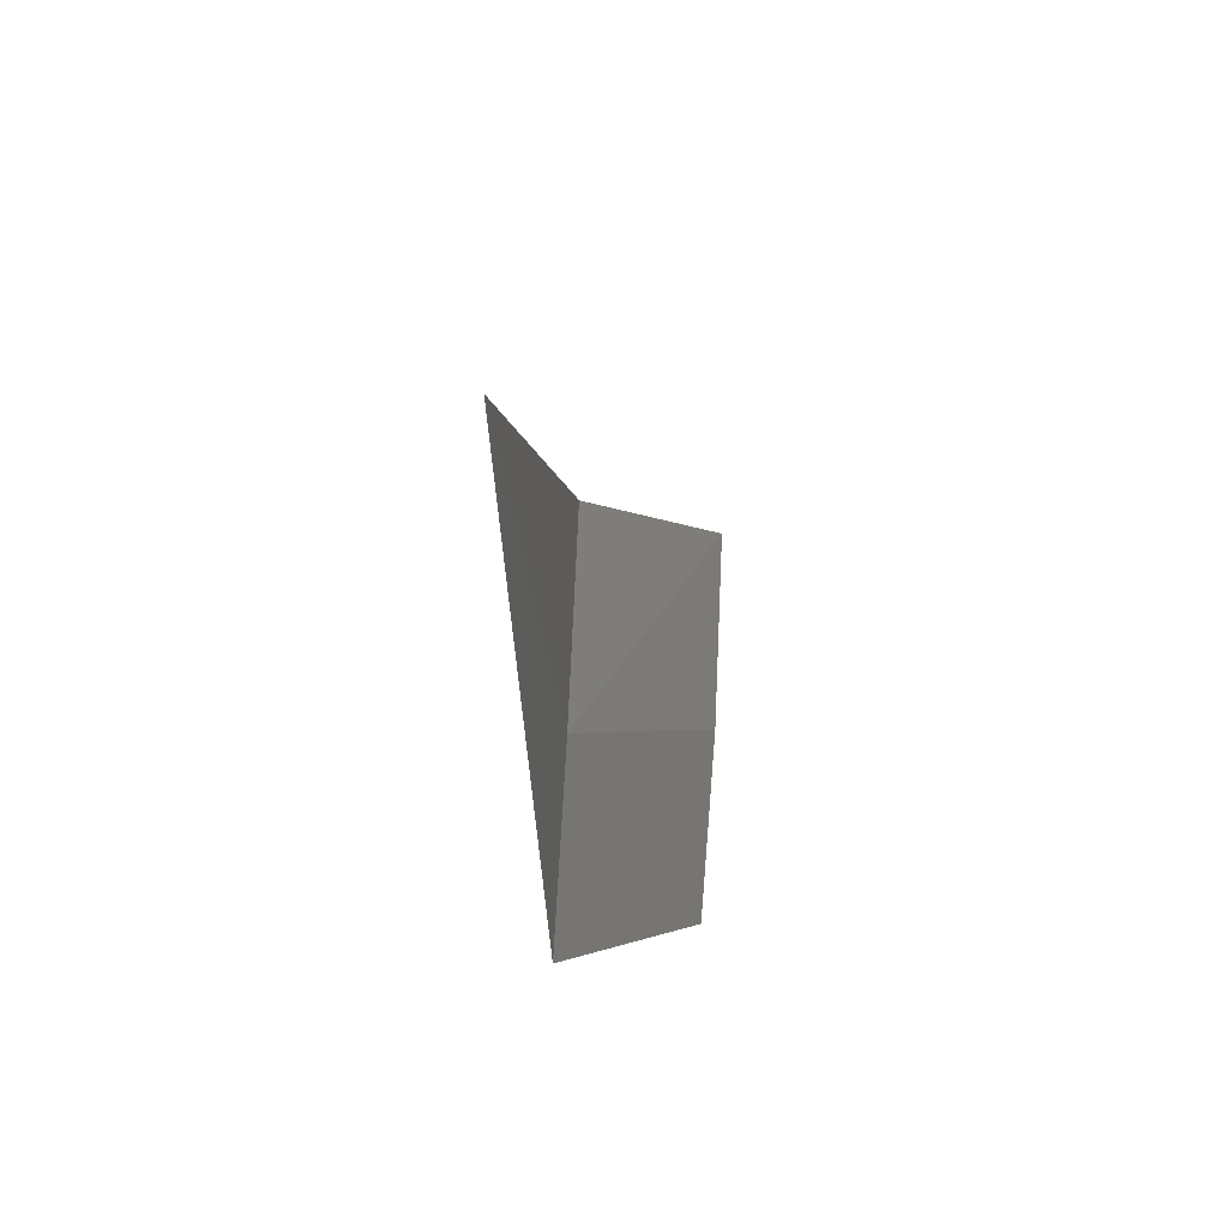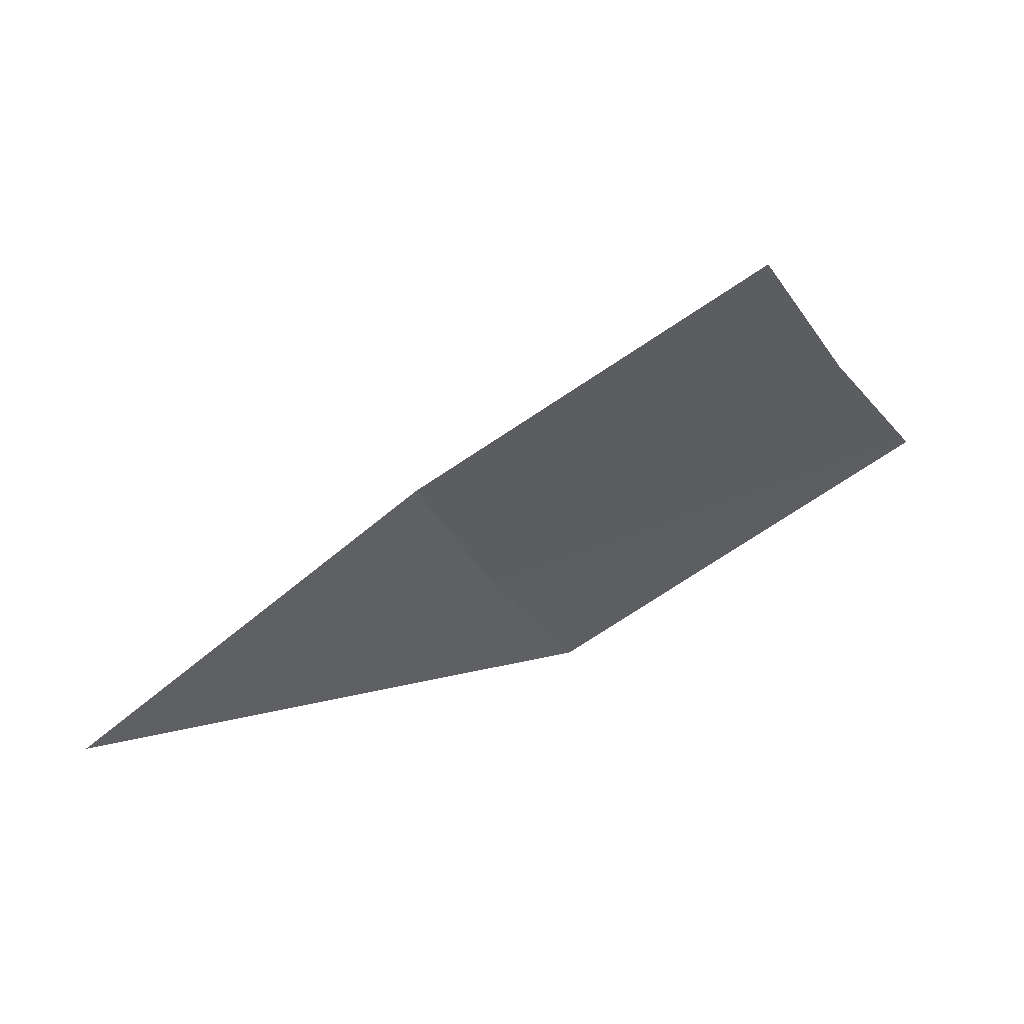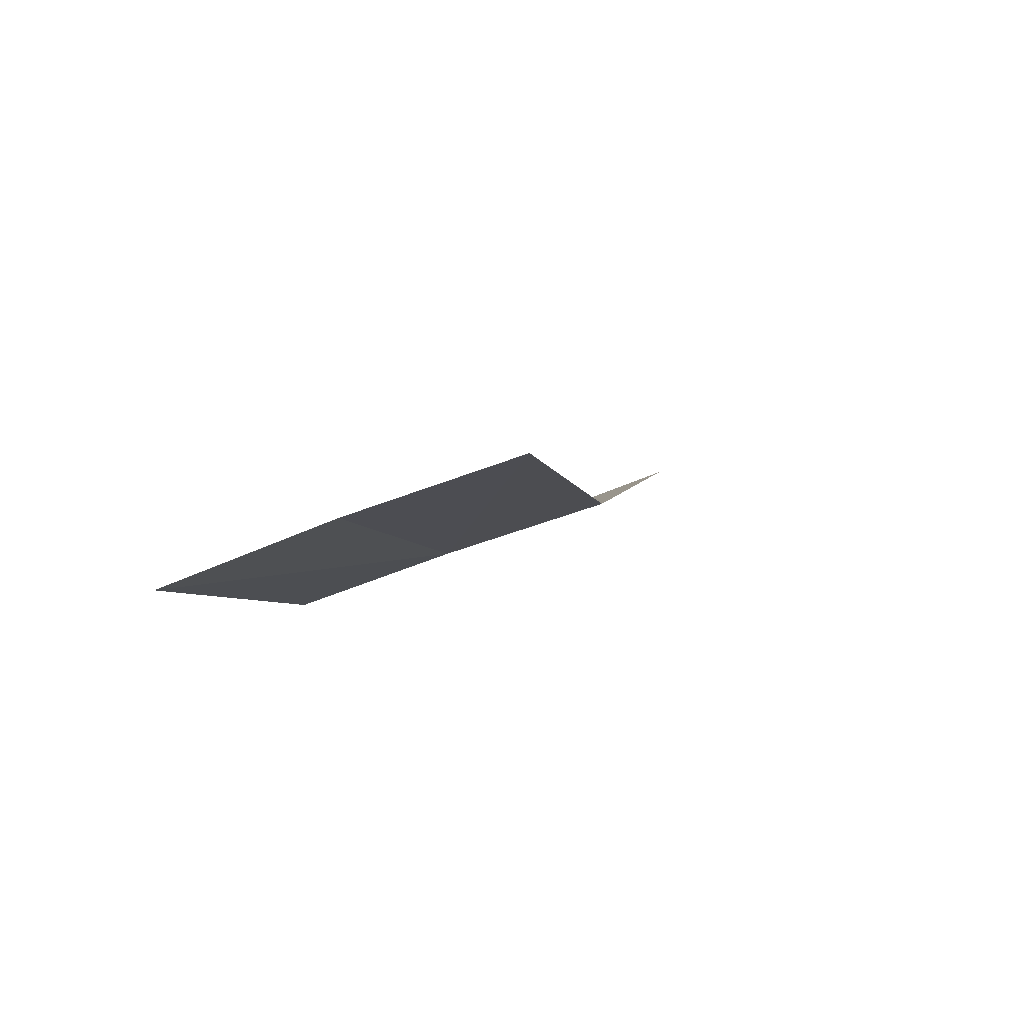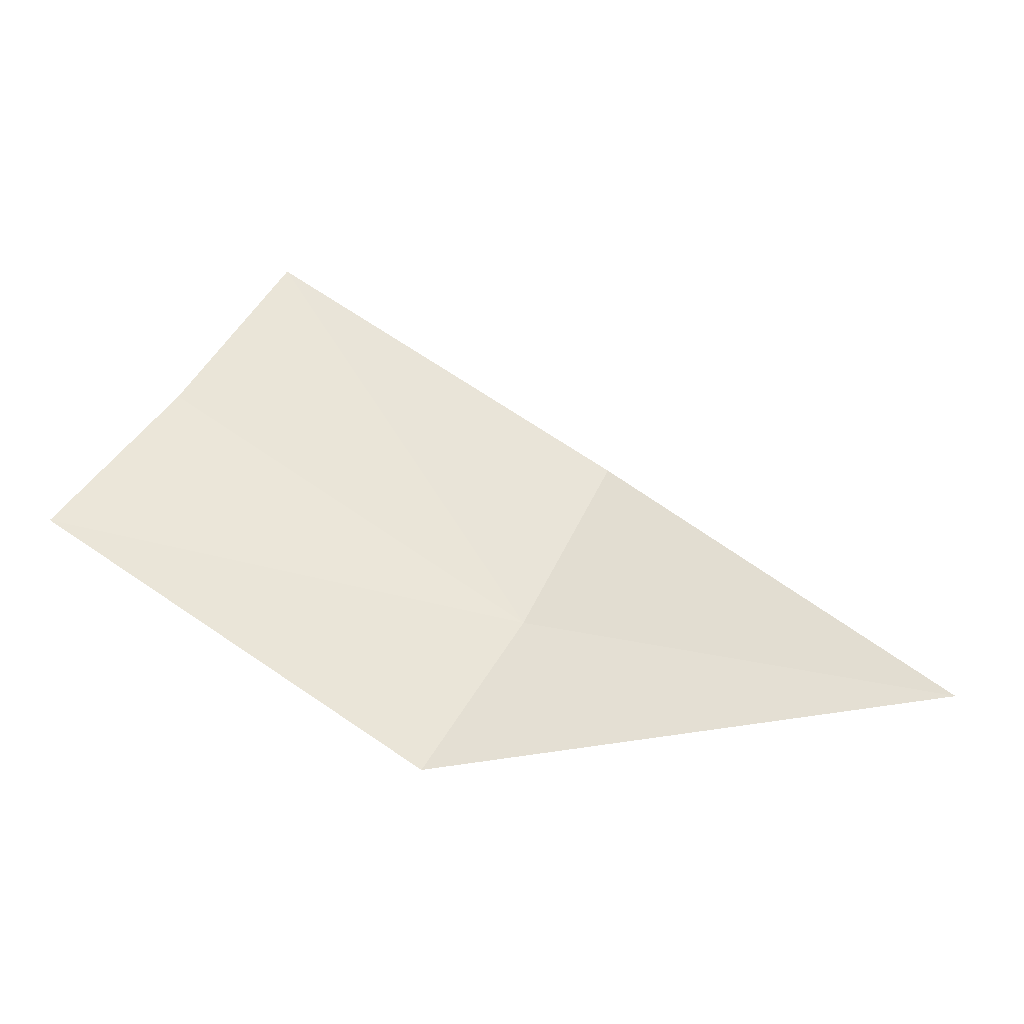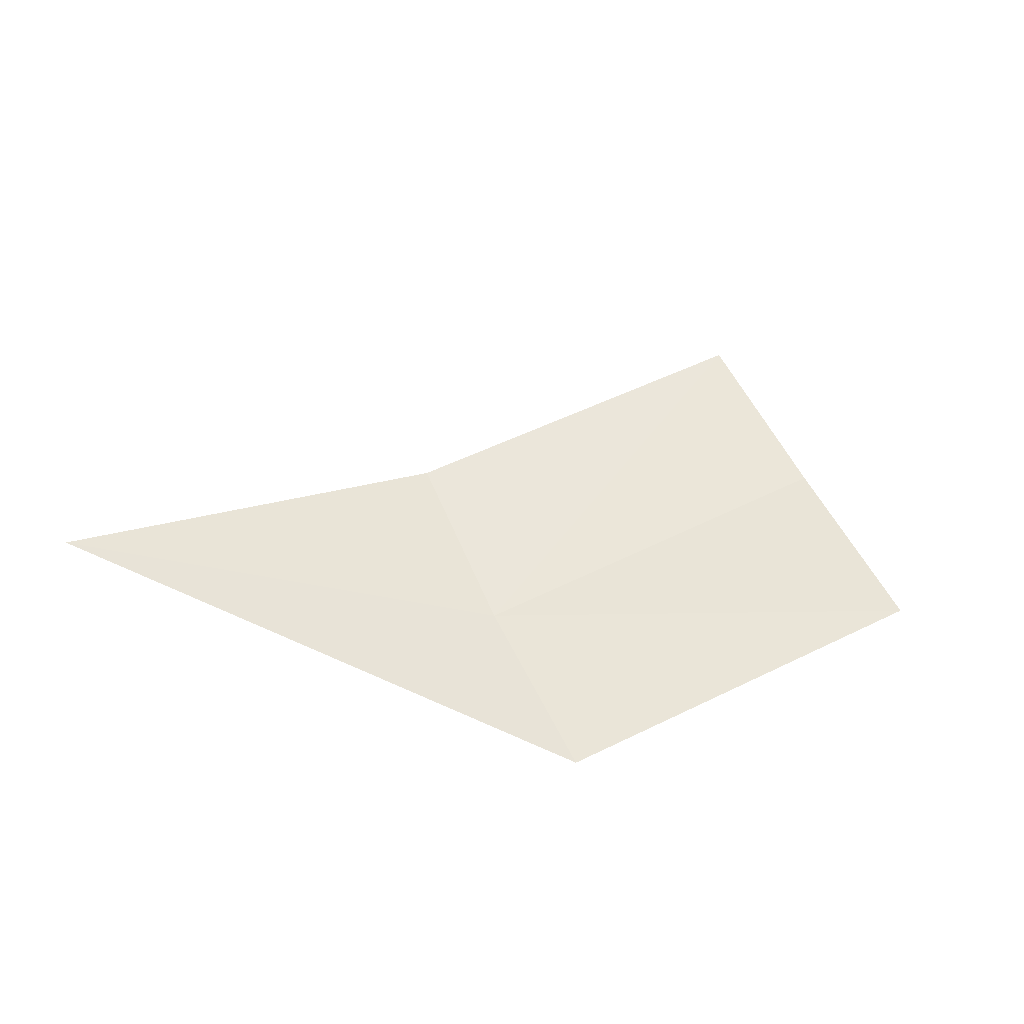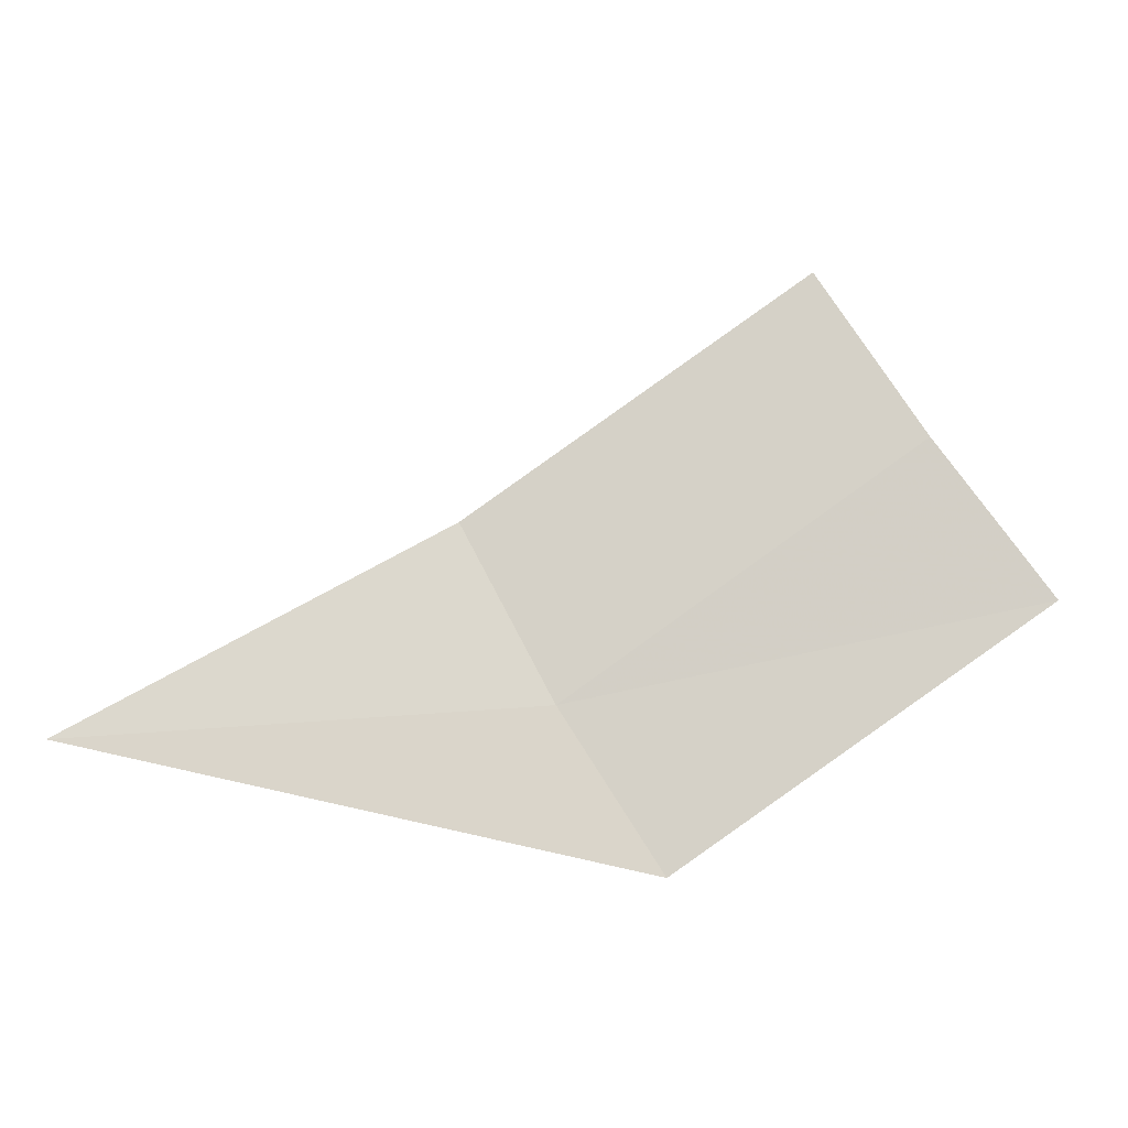
<metadata>
{"format":"obj","ext":"obj","renderer":"f3d","projection":"perspective","resolution":1024,"background":"white","views":[{"elev":-38.9,"azim":115.3,"up":"+Z"},{"elev":37.7,"azim":173.9,"up":"+Z"},{"elev":-7.9,"azim":-43.6,"up":"+Y"},{"elev":-16.8,"azim":6.2,"up":"+Z"},{"elev":44.3,"azim":-178.1,"up":"+Y"},{"elev":-23.0,"azim":-167.9,"up":"+Z"}]}
</metadata>
<code>
v -636.1 -343.6 -118.3
v -635.9 -343.5 -117.9
v -636.7 -343.5 -117.3
v -636.9 -343.6 -117.7
v -637.1 -343.8 -118
v -636.3 -343.7 -118.6
v -635.1 -343.2 -118.4
f 1 2 3
f 1 3 4
f 1 4 5
f 1 5 6
f 1 7 2
f 1 6 7

</code>
